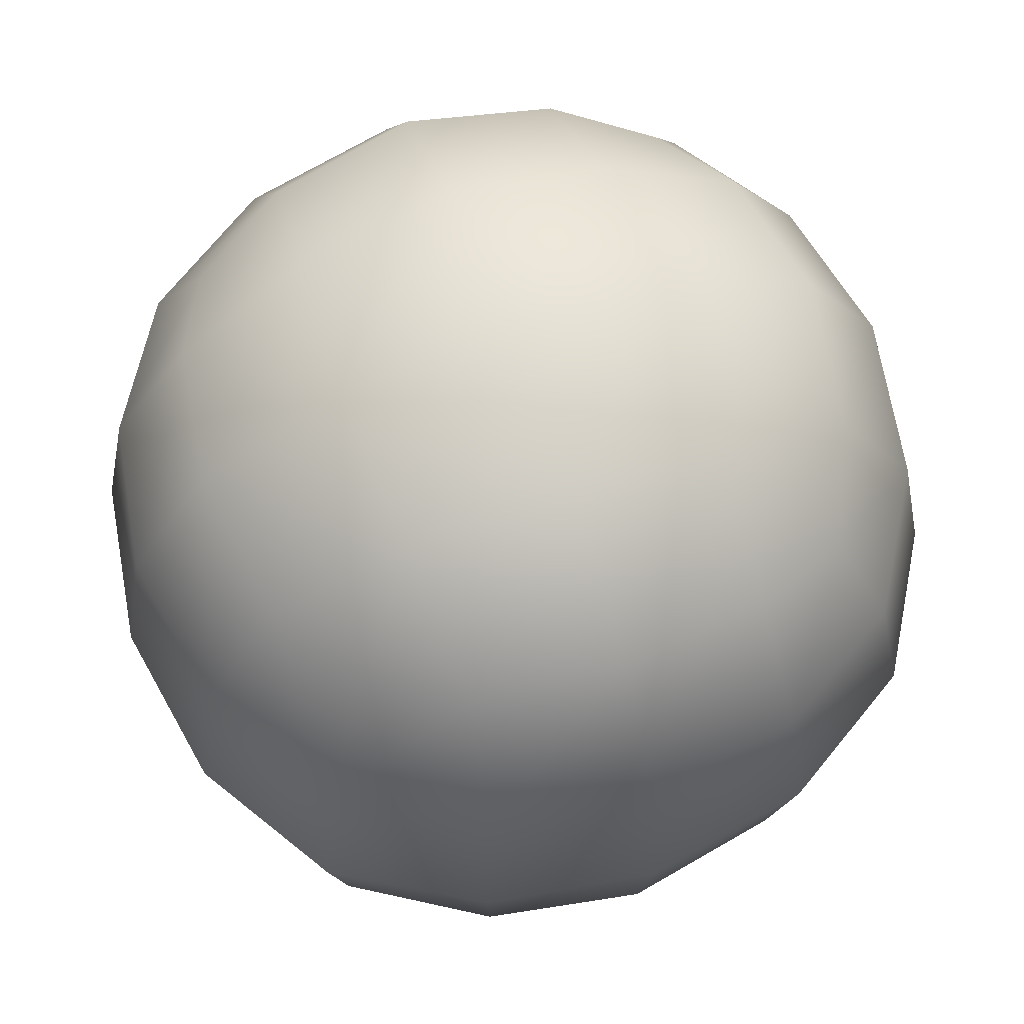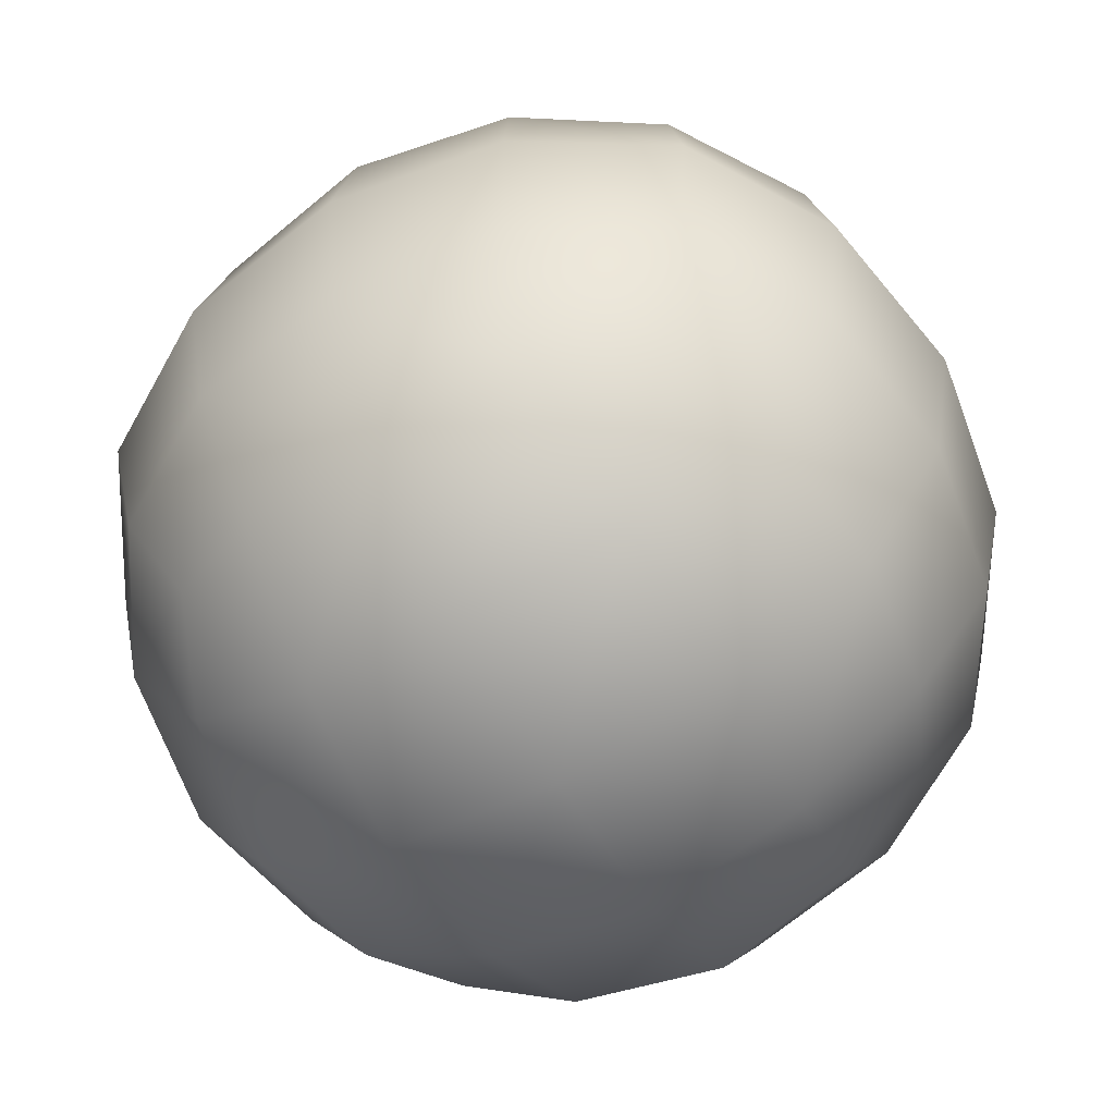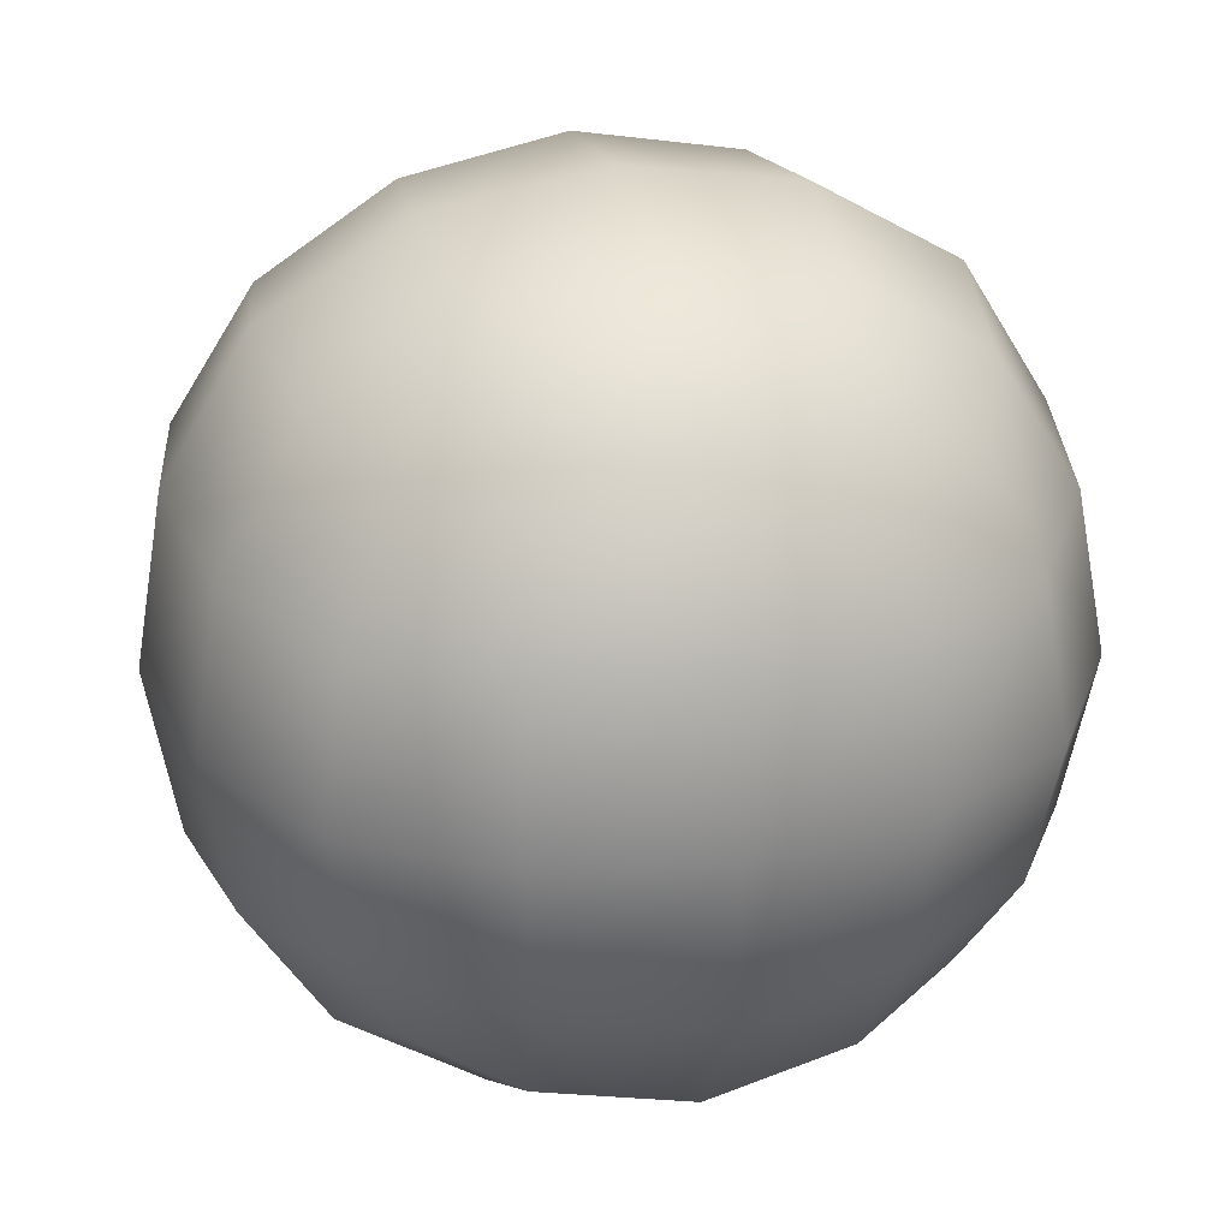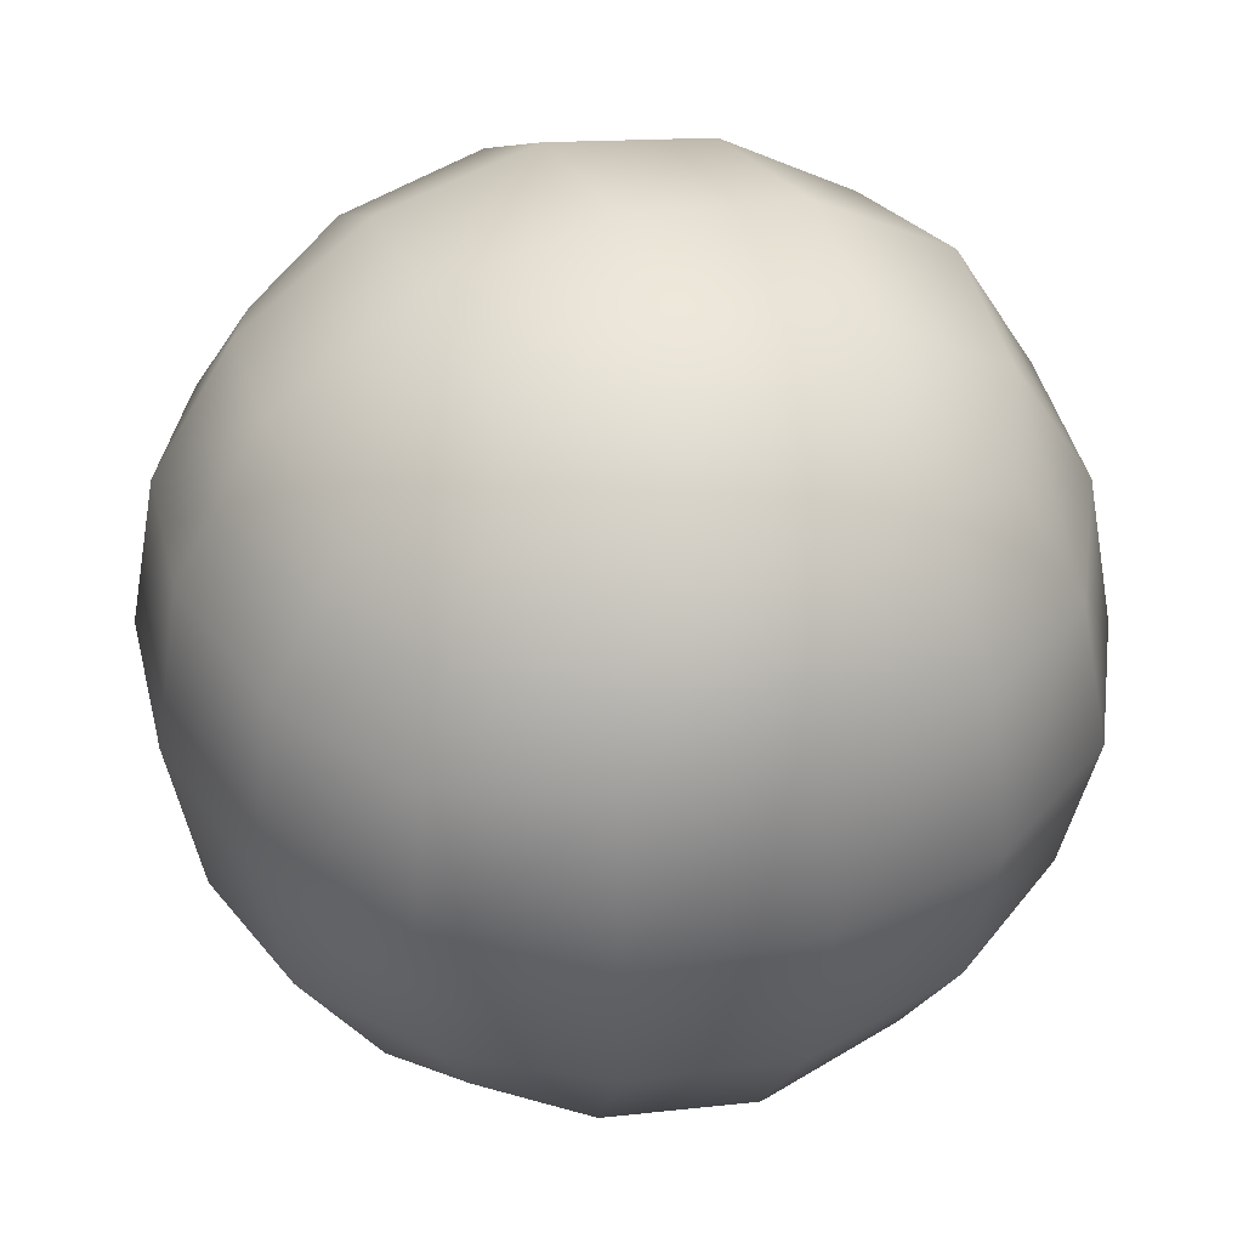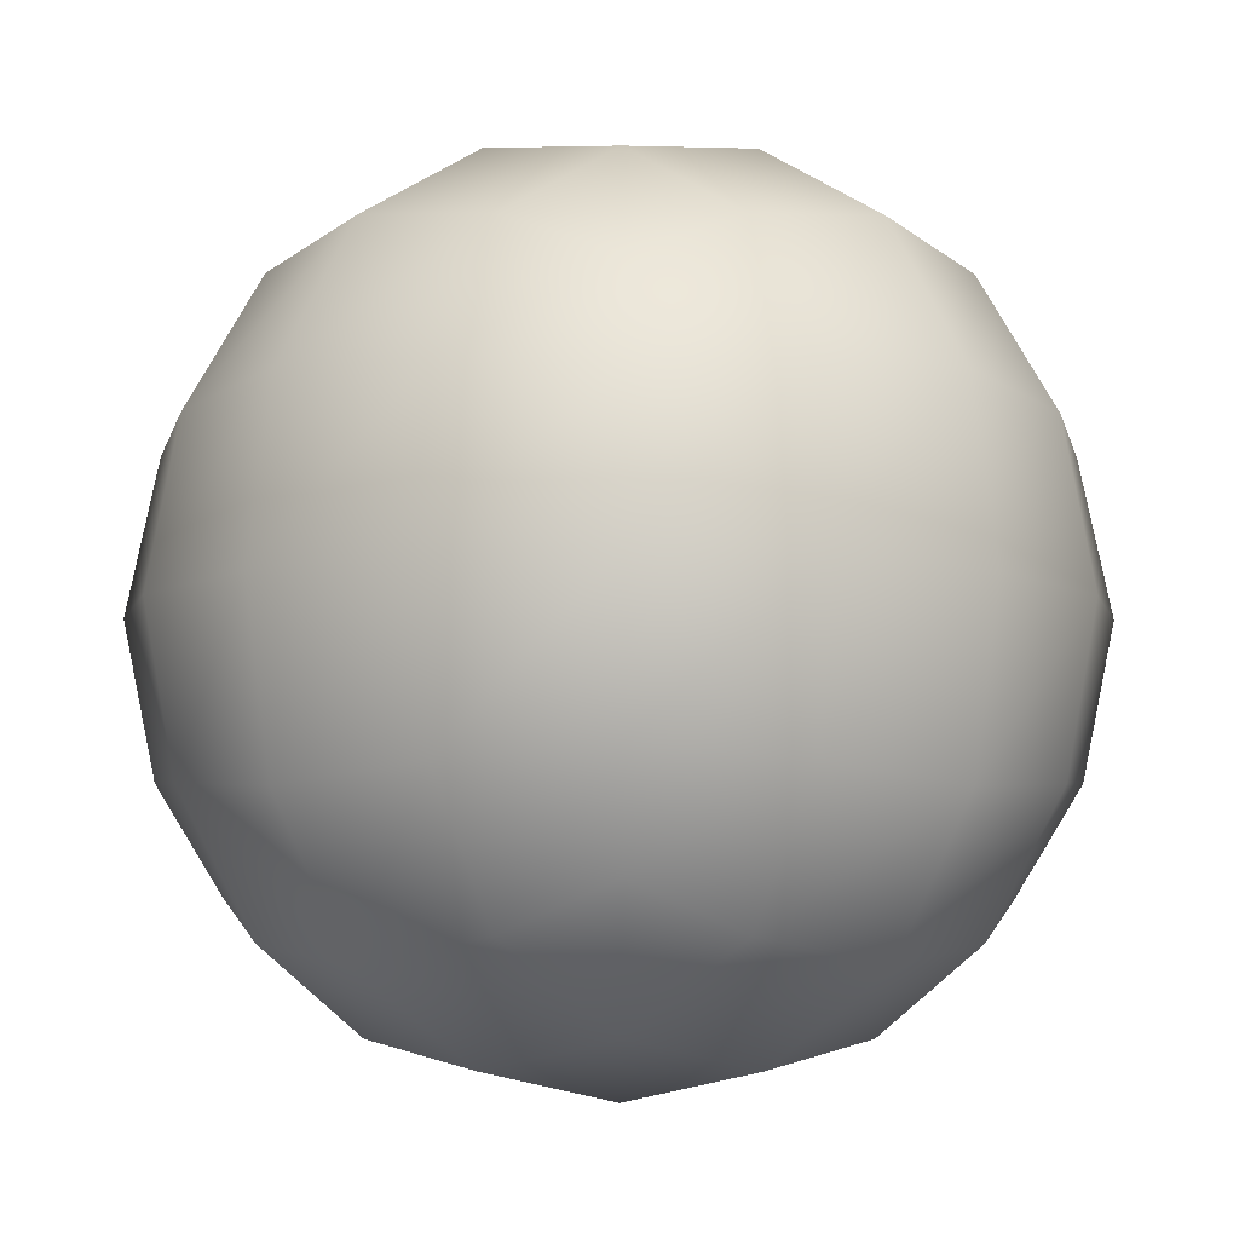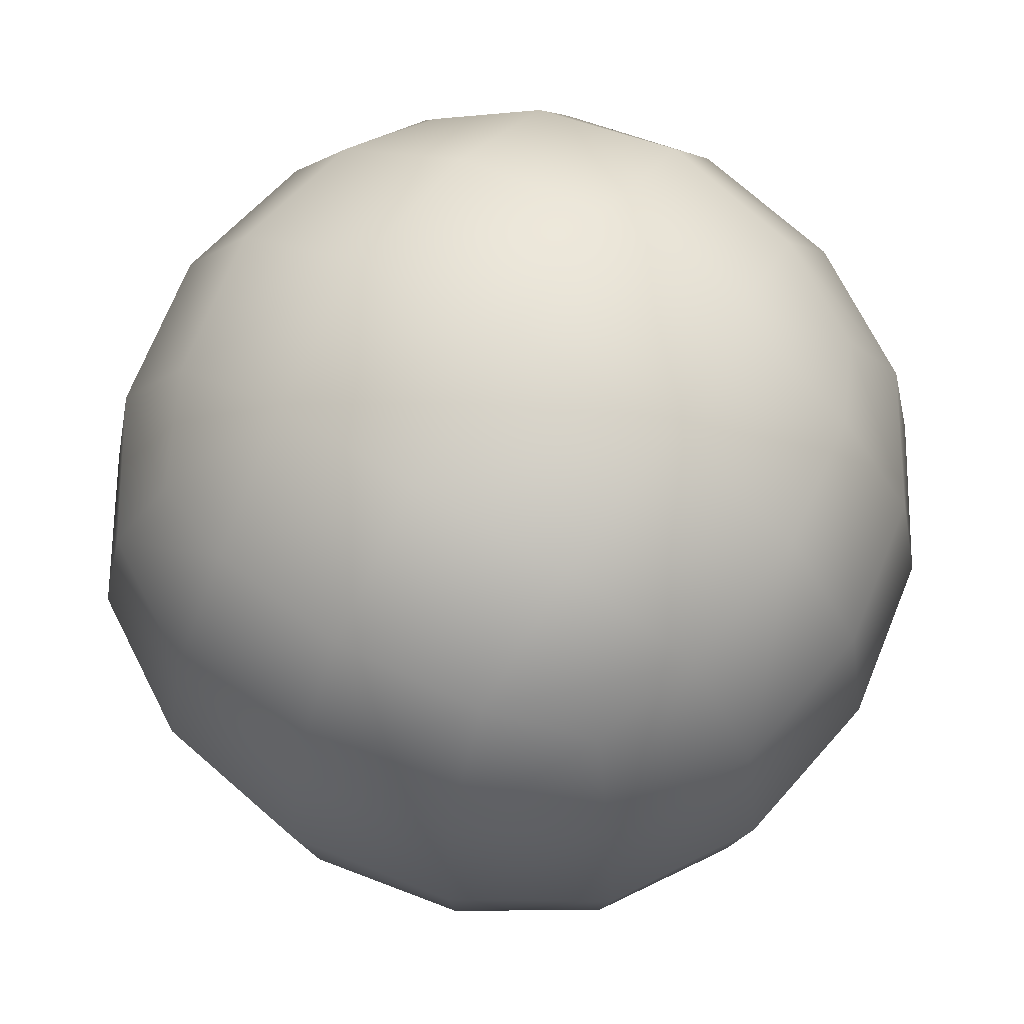
<metadata>
{"format":"obj","ext":"obj","renderer":"f3d","projection":"perspective","resolution":1024,"background":"white","views":[{"elev":65.9,"azim":160.2,"up":"+Z"},{"elev":-63.0,"azim":29.8,"up":"+Z"},{"elev":28.1,"azim":-13.6,"up":"+Y"},{"elev":39.8,"azim":-23.2,"up":"+Y"},{"elev":-7.4,"azim":134.5,"up":"+Y"},{"elev":66.9,"azim":31.8,"up":"+Y"}]}
</metadata>
<code>
v  0.8427 4.542 1.188
v  0.8134 4.513 1.121
v  0.9022 4.459 1.129
v  0.9102 4.513 1.218
v  0.799 4.498 1.022
v  0.8943 4.441 1.022
v  1.009 4.441 1.137
v  1.009 4.498 1.232
v  1.009 4.422 1.022
v  0.8134 4.513 0.9239
v  0.8427 4.542 0.8564
v  0.9102 4.513 0.8272
v  0.9022 4.459 0.916
v  1.009 4.498 0.8128
v  1.009 4.441 0.9081
v  1.175 4.542 0.8564
v  1.204 4.513 0.9239
v  1.115 4.459 0.916
v  1.107 4.513 0.8272
v  1.218 4.498 1.022
v  1.123 4.441 1.022
v  1.204 4.513 1.121
v  1.175 4.542 1.188
v  1.107 4.513 1.218
v  1.115 4.459 1.129
v  0.8427 4.874 1.188
v  0.9102 4.903 1.218
v  0.9022 4.957 1.129
v  0.8134 4.903 1.121
v  1.009 4.918 1.232
v  1.009 4.975 1.137
v  0.8943 4.975 1.022
v  0.799 4.918 1.022
v  1.009 4.994 1.022
v  1.107 4.903 1.218
v  1.175 4.874 1.188
v  1.204 4.903 1.121
v  1.115 4.957 1.129
v  1.218 4.918 1.022
v  1.123 4.975 1.022
v  1.175 4.874 0.8564
v  1.107 4.903 0.8272
v  1.115 4.957 0.916
v  1.204 4.903 0.9239
v  1.009 4.918 0.8128
v  1.009 4.975 0.9081
v  0.9102 4.903 0.8272
v  0.8427 4.874 0.8564
v  0.8134 4.903 0.9239
v  0.9022 4.957 0.916
v  0.9022 4.602 1.271
v  0.8134 4.609 1.218
v  1.009 4.594 1.289
v  0.8943 4.708 1.289
v  0.799 4.708 1.232
v  1.009 4.708 1.309
v  1.204 4.609 1.218
v  1.115 4.602 1.271
v  1.218 4.708 1.232
v  1.123 4.708 1.289
v  1.115 4.814 1.271
v  1.204 4.806 1.218
v  1.009 4.822 1.289
v  0.8134 4.806 1.218
v  0.9022 4.814 1.271
v  1.258 4.602 1.129
v  1.276 4.594 1.022
v  1.276 4.708 1.137
v  1.295 4.708 1.022
v  1.204 4.609 0.8272
v  1.258 4.602 0.916
v  1.218 4.708 0.8128
v  1.276 4.708 0.9081
v  1.258 4.814 0.916
v  1.204 4.806 0.8272
v  1.276 4.822 1.022
v  1.258 4.814 1.129
v  1.115 4.602 0.7734
v  1.009 4.594 0.7553
v  1.123 4.708 0.7553
v  1.009 4.708 0.7361
v  0.8134 4.609 0.8272
v  0.9022 4.602 0.7734
v  0.799 4.708 0.8128
v  0.8943 4.708 0.7553
v  0.9022 4.814 0.7734
v  0.8134 4.806 0.8272
v  1.009 4.822 0.7553
v  1.115 4.814 0.7734
v  0.7597 4.602 0.916
v  0.7416 4.594 1.022
v  0.7416 4.708 0.9081
v  0.7223 4.708 1.022
v  0.7597 4.602 1.129
v  0.7416 4.708 1.137
v  0.7597 4.814 1.129
v  0.7416 4.822 1.022
v  0.7597 4.814 0.916
o Box1500
g Box1500
f 1 2 3 4
f 2 5 6 3
f 4 3 7 8
f 3 6 9 7
f 10 11 12 13
f 13 12 14 15
f 5 10 13 6
f 6 13 15 9
f 16 17 18 19
f 17 20 21 18
f 19 18 15 14
f 18 21 9 15
f 22 23 24 25
f 25 24 8 7
f 20 22 25 21
f 21 25 7 9
f 26 27 28 29
f 27 30 31 28
f 29 28 32 33
f 28 31 34 32
f 35 36 37 38
f 38 37 39 40
f 30 35 38 31
f 31 38 40 34
f 41 42 43 44
f 42 45 46 43
f 44 43 40 39
f 43 46 34 40
f 47 48 49 50
f 50 49 33 32
f 45 47 50 46
f 46 50 32 34
f 1 4 51 52
f 4 8 53 51
f 52 51 54 55
f 51 53 56 54
f 24 23 57 58
f 58 57 59 60
f 8 24 58 53
f 53 58 60 56
f 36 35 61 62
f 35 30 63 61
f 62 61 60 59
f 61 63 56 60
f 27 26 64 65
f 65 64 55 54
f 30 27 65 63
f 63 65 54 56
f 23 22 66 57
f 22 20 67 66
f 57 66 68 59
f 66 67 69 68
f 17 16 70 71
f 71 70 72 73
f 20 17 71 67
f 67 71 73 69
f 41 44 74 75
f 44 39 76 74
f 75 74 73 72
f 74 76 69 73
f 37 36 62 77
f 77 62 59 68
f 39 37 77 76
f 76 77 68 69
f 16 19 78 70
f 19 14 79 78
f 70 78 80 72
f 78 79 81 80
f 12 11 82 83
f 83 82 84 85
f 14 12 83 79
f 79 83 85 81
f 48 47 86 87
f 47 45 88 86
f 87 86 85 84
f 86 88 81 85
f 42 41 75 89
f 89 75 72 80
f 45 42 89 88
f 88 89 80 81
f 11 10 90 82
f 10 5 91 90
f 82 90 92 84
f 90 91 93 92
f 2 1 52 94
f 94 52 55 95
f 5 2 94 91
f 91 94 95 93
f 26 29 96 64
f 29 33 97 96
f 64 96 95 55
f 96 97 93 95
f 49 48 87 98
f 98 87 84 92
f 33 49 98 97
f 97 98 92 93

</code>
